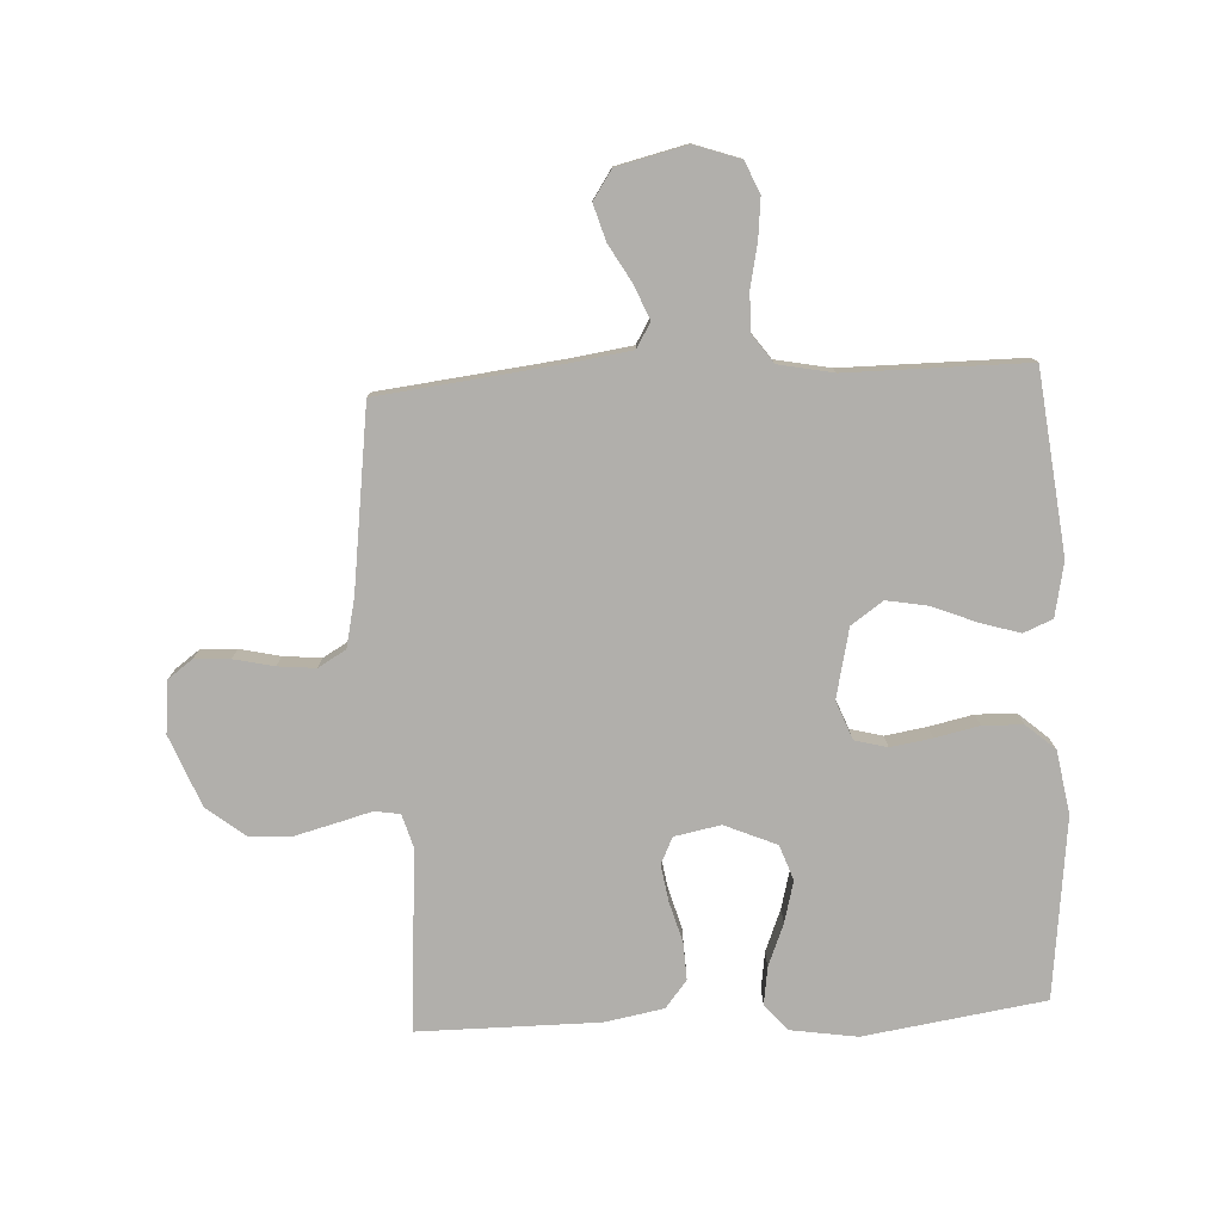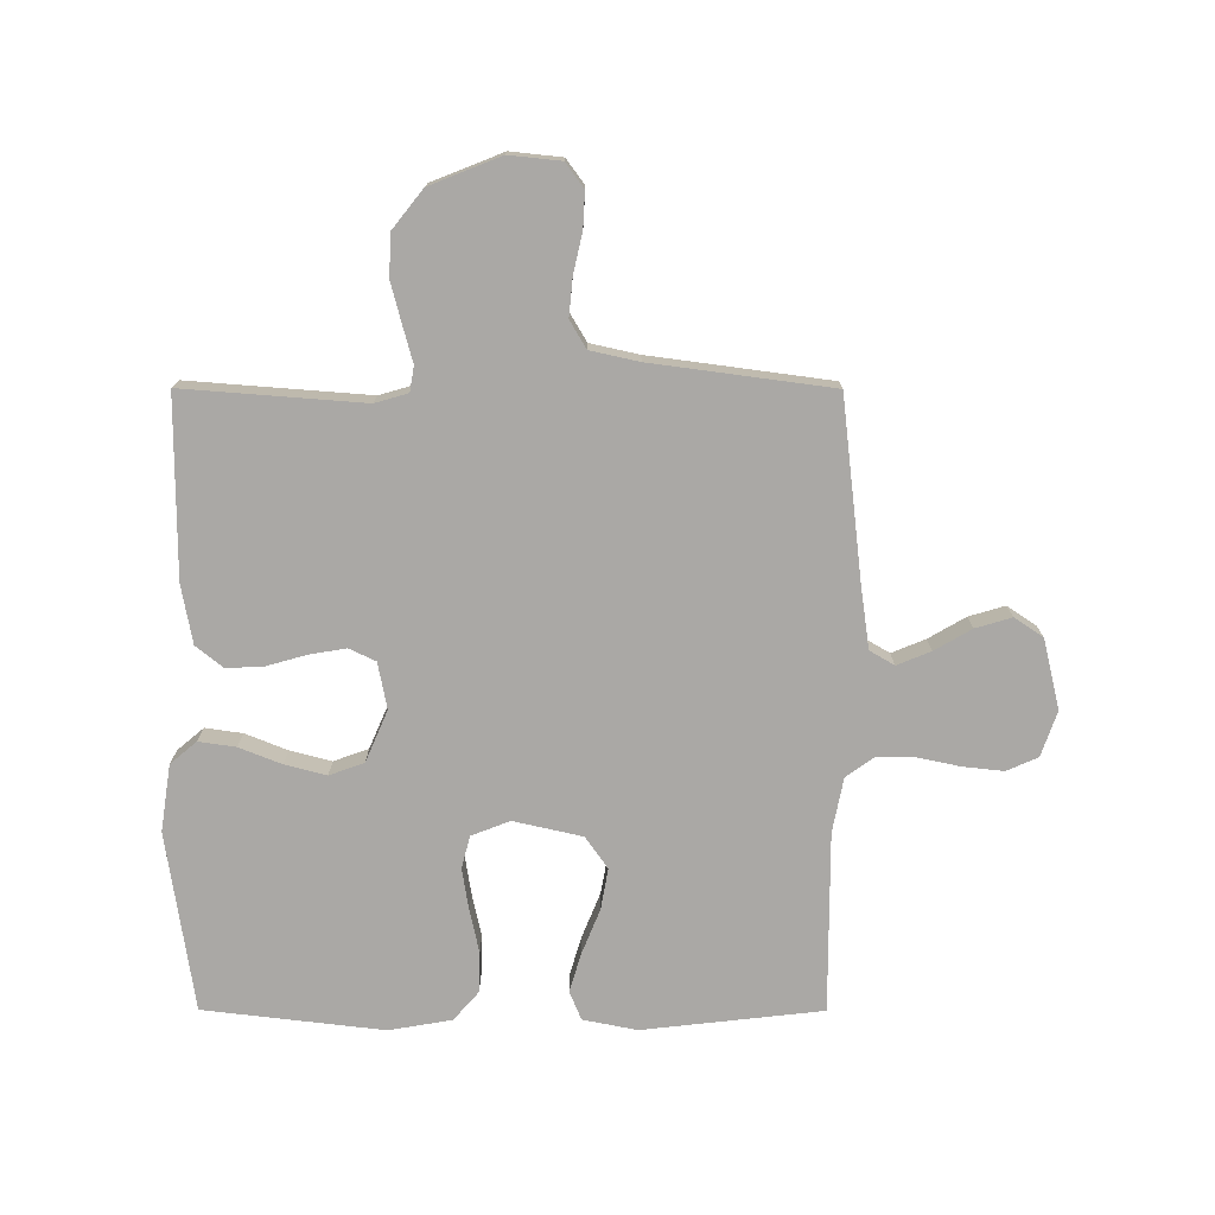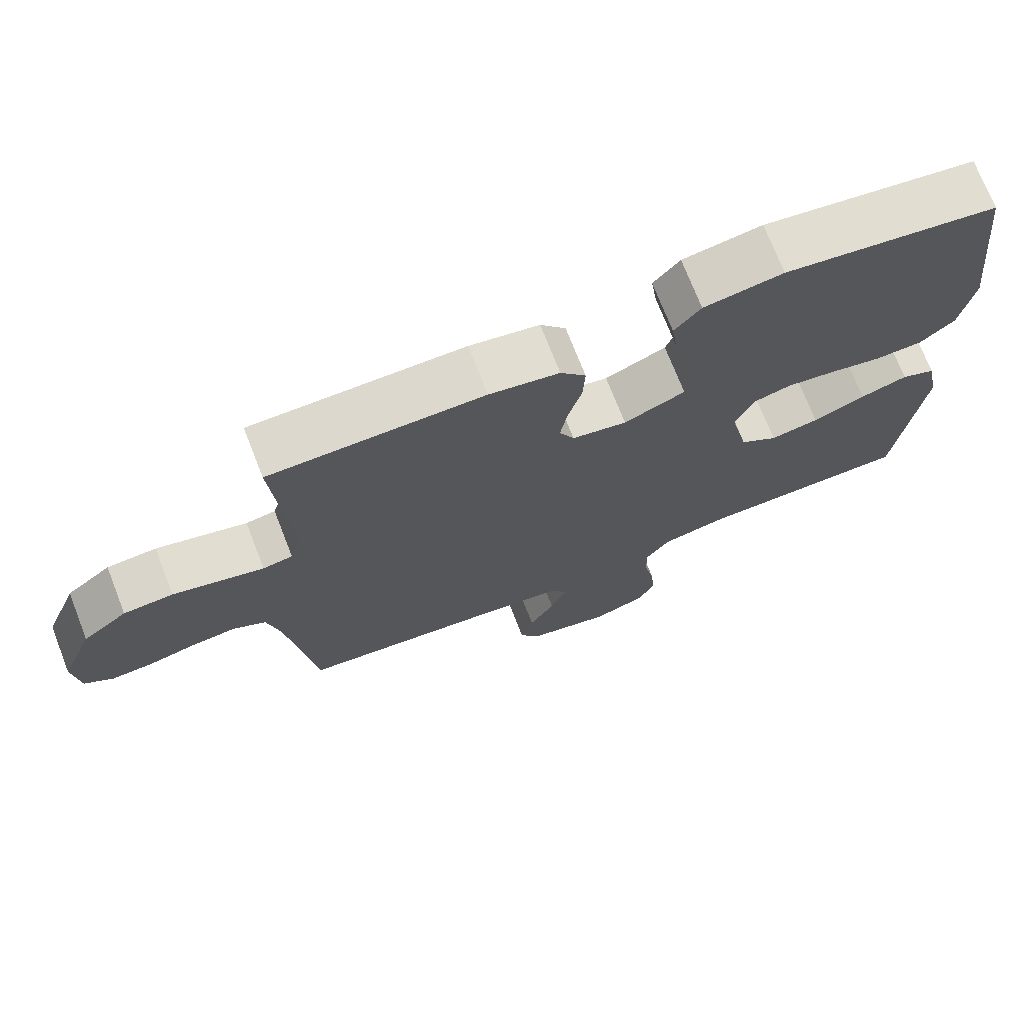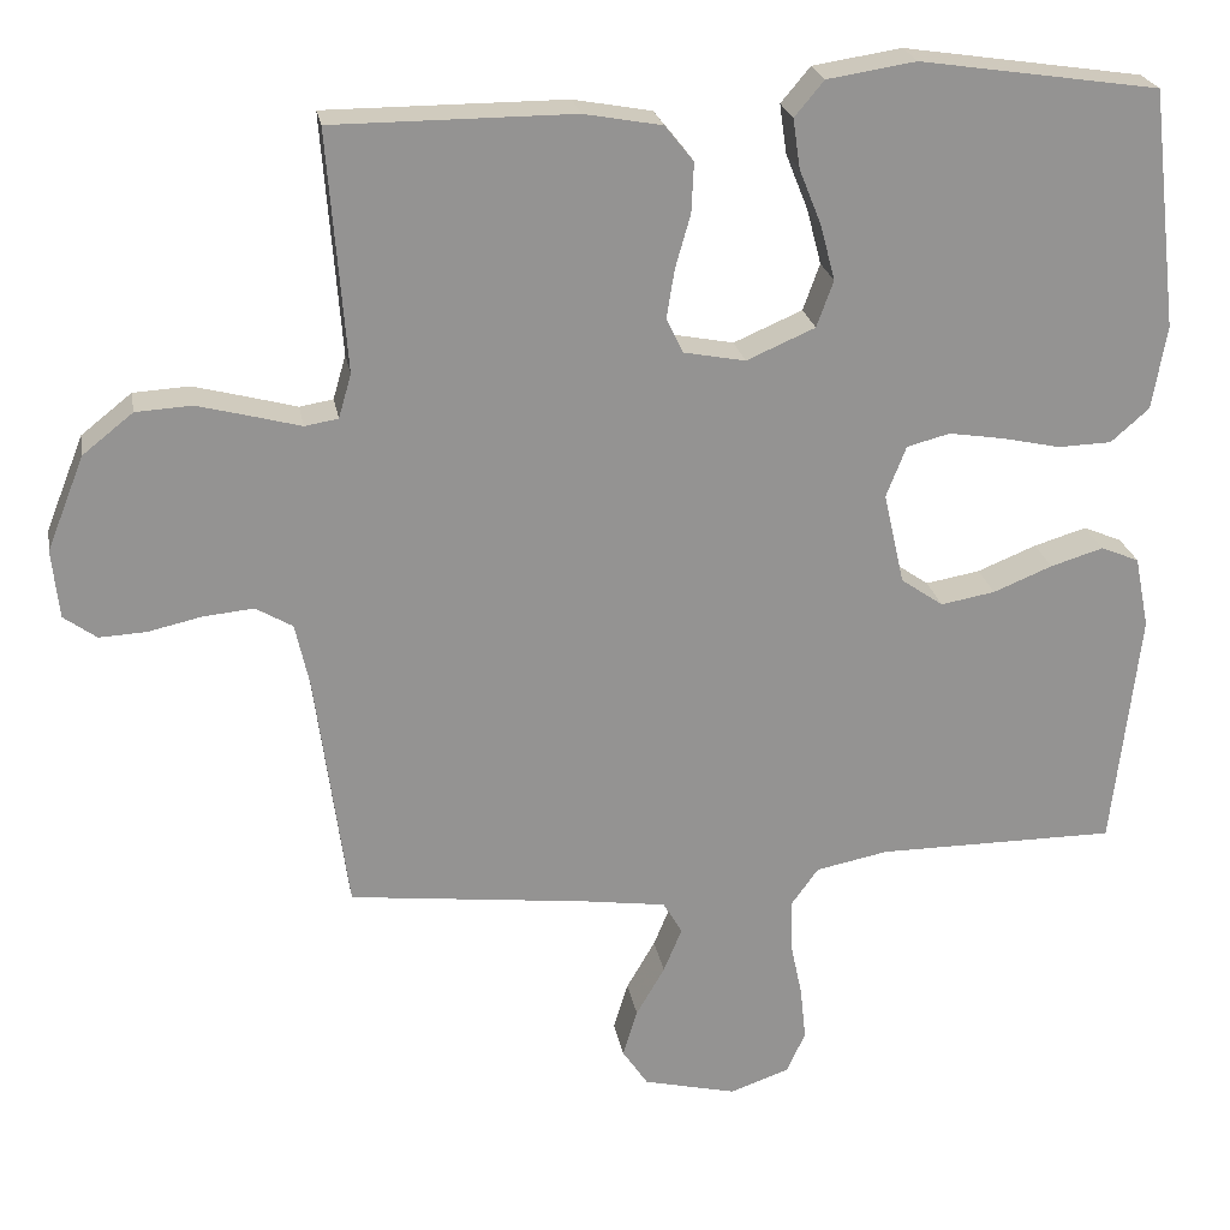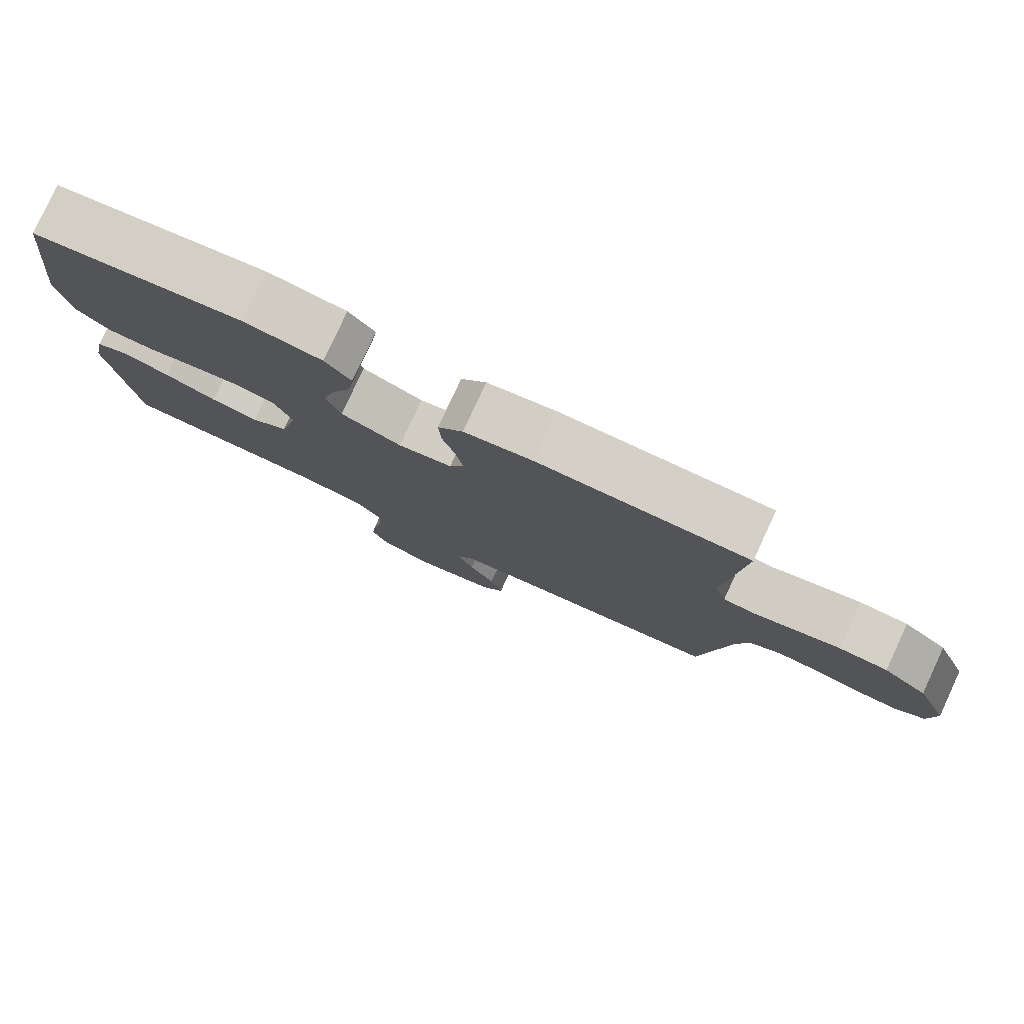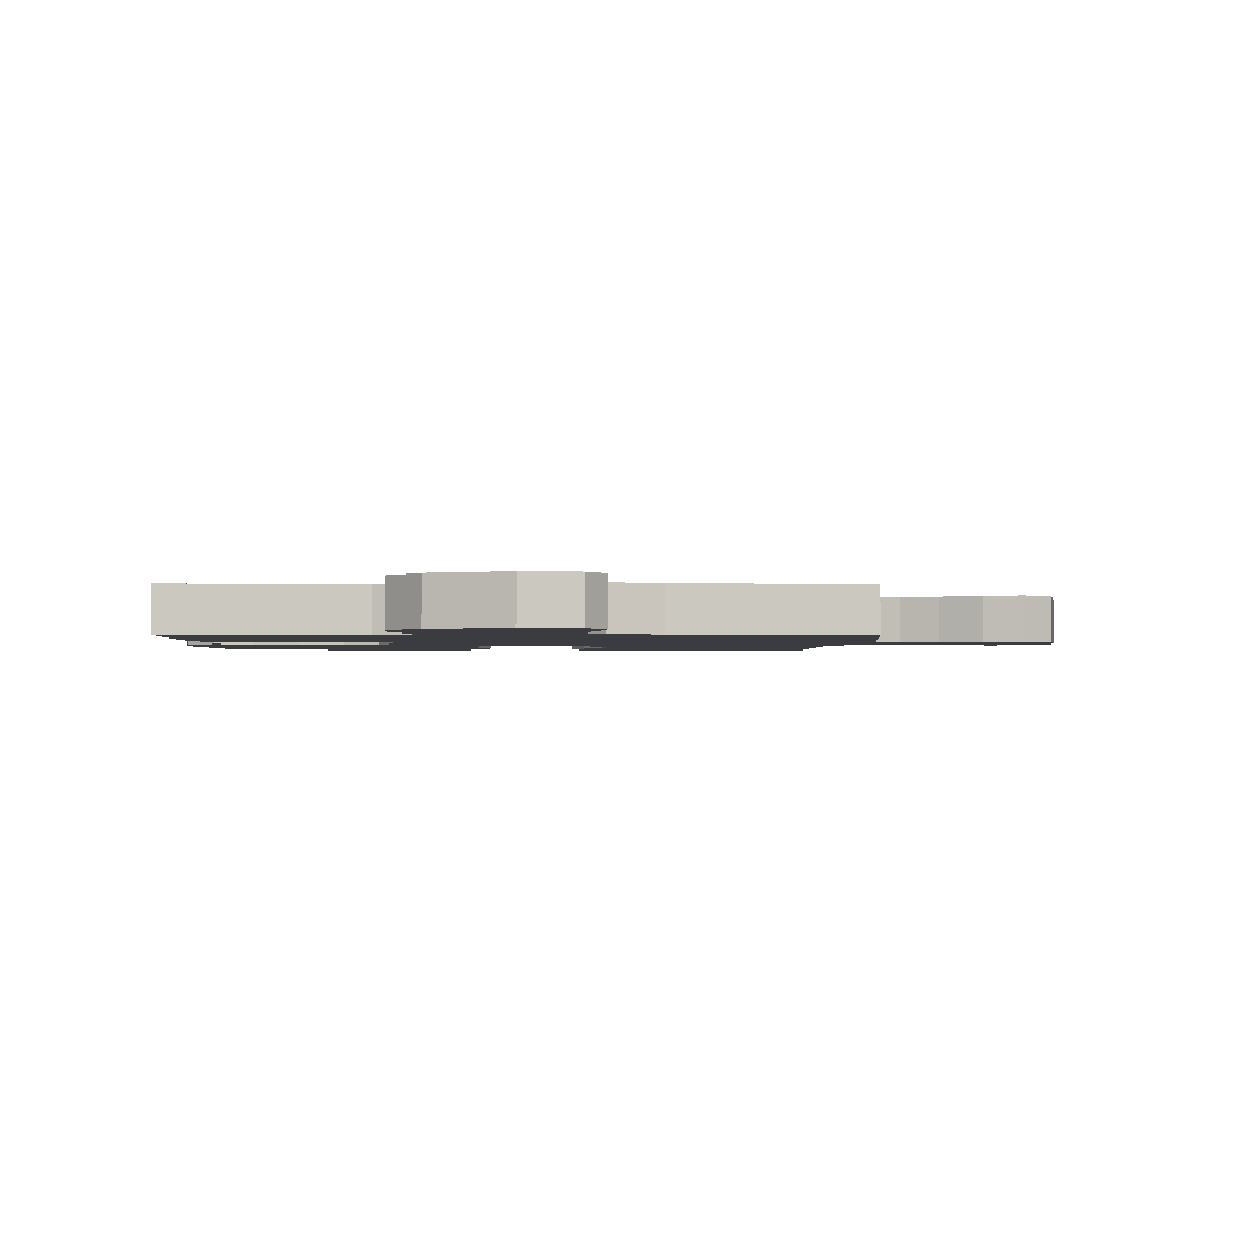
<metadata>
{"format":"obj","ext":"obj","renderer":"f3d","projection":"perspective","resolution":1024,"background":"white","views":[{"elev":-78.3,"azim":-177.0,"up":"+Y"},{"elev":-75.2,"azim":89.9,"up":"+Y"},{"elev":72.6,"azim":158.6,"up":"+Z"},{"elev":23.5,"azim":169.9,"up":"+Z"},{"elev":79.9,"azim":24.9,"up":"+Z"},{"elev":-1.9,"azim":88.0,"up":"+Y"}]}
</metadata>
<code>
v -0.5 0.07 -0.5
v -0.534 0.07 -0.2
v -0.516 0.07 -0.11
v -0.468 0.07 -0.09
v -0.402 0.07 -0.11
v -0.328 0.07 -0.14
v -0.26 0.07 -0.152
v -0.207 0.07 -0.115
v -0.181 0.07 0
v -0.206 0.07 0.064
v -0.26 0.07 0.078
v -0.329 0.07 0.067
v -0.402 0.07 0.051
v -0.469 0.07 0.053
v -0.517 0.07 0.095
v -0.535 0.07 0.2
v -0.5 0.07 0.5
v -0.2 0.07 0.545
v -0.089 0.07 0.528
v -0.052 0.07 0.484
v -0.061 0.07 0.422
v -0.089 0.07 0.352
v -0.107 0.07 0.283
v -0.086 0.07 0.225
v 0 0.07 0.188
v 0.077 0.07 0.203
v 0.098 0.07 0.247
v 0.088 0.07 0.308
v 0.069 0.07 0.375
v 0.066 0.07 0.437
v 0.102 0.07 0.482
v 0.2 0.07 0.5
v 0.5 0.07 0.5
v 0.477 0.07 0.2
v 0.493 0.07 0.145
v 0.535 0.07 0.138
v 0.594 0.07 0.154
v 0.663 0.07 0.172
v 0.733 0.07 0.168
v 0.796 0.07 0.118
v 0.843 0.07 0
v 0.834 0.07 -0.086
v 0.793 0.07 -0.116
v 0.734 0.07 -0.113
v 0.667 0.07 -0.098
v 0.604 0.07 -0.092
v 0.558 0.07 -0.119
v 0.54 0.07 -0.2
v 0.5 0.07 -0.5
v 0.2 0.07 -0.535
v 0.096 0.07 -0.55
v 0.072 0.07 -0.591
v 0.095 0.07 -0.647
v 0.131 0.07 -0.709
v 0.149 0.07 -0.769
v 0.117 0.07 -0.817
v 0 0.07 -0.845
v -0.075 0.07 -0.819
v -0.098 0.07 -0.767
v -0.091 0.07 -0.7
v -0.076 0.07 -0.629
v -0.075 0.07 -0.565
v -0.109 0.07 -0.518
v -0.2 0.07 -0.5
v -0.5 0 -0.5
v -0.534 0 -0.2
v -0.516 0 -0.11
v -0.468 0 -0.09
v -0.402 0 -0.11
v -0.328 0 -0.14
v -0.26 0 -0.152
v -0.207 0 -0.115
v -0.181 0 0
v -0.206 0 0.064
v -0.26 0 0.078
v -0.329 0 0.067
v -0.402 0 0.051
v -0.469 0 0.053
v -0.517 0 0.095
v -0.535 0 0.2
v -0.5 0 0.5
v -0.2 0 0.545
v -0.089 0 0.528
v -0.052 0 0.484
v -0.061 0 0.422
v -0.089 0 0.352
v -0.107 0 0.283
v -0.086 0 0.225
v 0 0 0.188
v 0.077 0 0.203
v 0.098 0 0.247
v 0.088 0 0.308
v 0.069 0 0.375
v 0.066 0 0.437
v 0.102 0 0.482
v 0.2 0 0.5
v 0.5 0 0.5
v 0.477 0 0.2
v 0.493 0 0.145
v 0.535 0 0.138
v 0.594 0 0.154
v 0.663 0 0.172
v 0.733 0 0.168
v 0.796 0 0.118
v 0.843 0 0
v 0.834 0 -0.086
v 0.793 0 -0.116
v 0.734 0 -0.113
v 0.667 0 -0.098
v 0.604 0 -0.092
v 0.558 0 -0.119
v 0.54 0 -0.2
v 0.5 0 -0.5
v 0.2 0 -0.535
v 0.096 0 -0.55
v 0.072 0 -0.591
v 0.095 0 -0.647
v 0.131 0 -0.709
v 0.149 0 -0.769
v 0.117 0 -0.817
v 0 0 -0.845
v -0.075 0 -0.819
v -0.098 0 -0.767
v -0.091 0 -0.7
v -0.076 0 -0.629
v -0.075 0 -0.565
v -0.109 0 -0.518
v -0.2 0 -0.5
f 59 60 61
f 58 59 61
f 57 58 61
f 56 57 61
f 55 56 61
f 54 55 61
f 53 54 61
f 52 53 61 62
f 51 52 62 63
f 48 49 50
f 51 63 64
f 50 51 64
f 48 50 64
f 47 48 64
f 43 44 45
f 42 43 45
f 41 42 45
f 40 41 45
f 39 40 45
f 38 39 45
f 37 38 45
f 36 37 45
f 35 36 45 46
f 32 33 34
f 31 32 34
f 30 31 34
f 29 30 34
f 28 29 34
f 27 28 34 35
f 46 47 64
f 35 46 64
f 27 35 64
f 26 27 64
f 20 21 22
f 19 20 22
f 18 19 22
f 17 18 22
f 16 17 22
f 15 16 22
f 14 15 22
f 13 14 22
f 12 13 22
f 11 12 22 23
f 10 11 23 24
f 4 5 6
f 3 4 6
f 2 3 6
f 1 2 6
f 64 1 6
f 64 6 7
f 25 26 64
f 9 10 24 25
f 8 9 25 64
f 7 8 64
f 125 124 123
f 125 123 122
f 125 122 121
f 125 121 120
f 125 120 119
f 125 119 118
f 125 118 117
f 126 125 117 116
f 127 126 116 115
f 114 113 112
f 128 127 115
f 128 115 114
f 128 114 112
f 128 112 111
f 109 108 107
f 109 107 106
f 109 106 105
f 109 105 104
f 109 104 103
f 109 103 102
f 109 102 101
f 109 101 100
f 110 109 100 99
f 98 97 96
f 98 96 95
f 98 95 94
f 98 94 93
f 98 93 92
f 99 98 92 91
f 128 111 110
f 128 110 99
f 128 99 91
f 128 91 90
f 86 85 84
f 86 84 83
f 86 83 82
f 86 82 81
f 86 81 80
f 86 80 79
f 86 79 78
f 86 78 77
f 86 77 76
f 87 86 76 75
f 88 87 75 74
f 70 69 68
f 70 68 67
f 70 67 66
f 70 66 65
f 70 65 128
f 71 70 128
f 128 90 89
f 89 88 74 73
f 128 89 73 72
f 128 72 71
f 1 65 66 2
f 2 66 67 3
f 3 67 68 4
f 4 68 69 5
f 5 69 70 6
f 6 70 71 7
f 7 71 72 8
f 8 72 73 9
f 9 73 74 10
f 10 74 75 11
f 11 75 76 12
f 12 76 77 13
f 13 77 78 14
f 14 78 79 15
f 15 79 80 16
f 16 80 81 17
f 17 81 82 18
f 18 82 83 19
f 19 83 84 20
f 20 84 85 21
f 21 85 86 22
f 22 86 87 23
f 23 87 88 24
f 24 88 89 25
f 25 89 90 26
f 26 90 91 27
f 27 91 92 28
f 28 92 93 29
f 29 93 94 30
f 30 94 95 31
f 31 95 96 32
f 32 96 97 33
f 33 97 98 34
f 34 98 99 35
f 35 99 100 36
f 36 100 101 37
f 37 101 102 38
f 38 102 103 39
f 39 103 104 40
f 40 104 105 41
f 41 105 106 42
f 42 106 107 43
f 43 107 108 44
f 44 108 109 45
f 45 109 110 46
f 46 110 111 47
f 47 111 112 48
f 48 112 113 49
f 49 113 114 50
f 50 114 115 51
f 51 115 116 52
f 52 116 117 53
f 53 117 118 54
f 54 118 119 55
f 55 119 120 56
f 56 120 121 57
f 57 121 122 58
f 58 122 123 59
f 59 123 124 60
f 60 124 125 61
f 61 125 126 62
f 62 126 127 63
f 63 127 128 64
f 64 128 65 1

</code>
